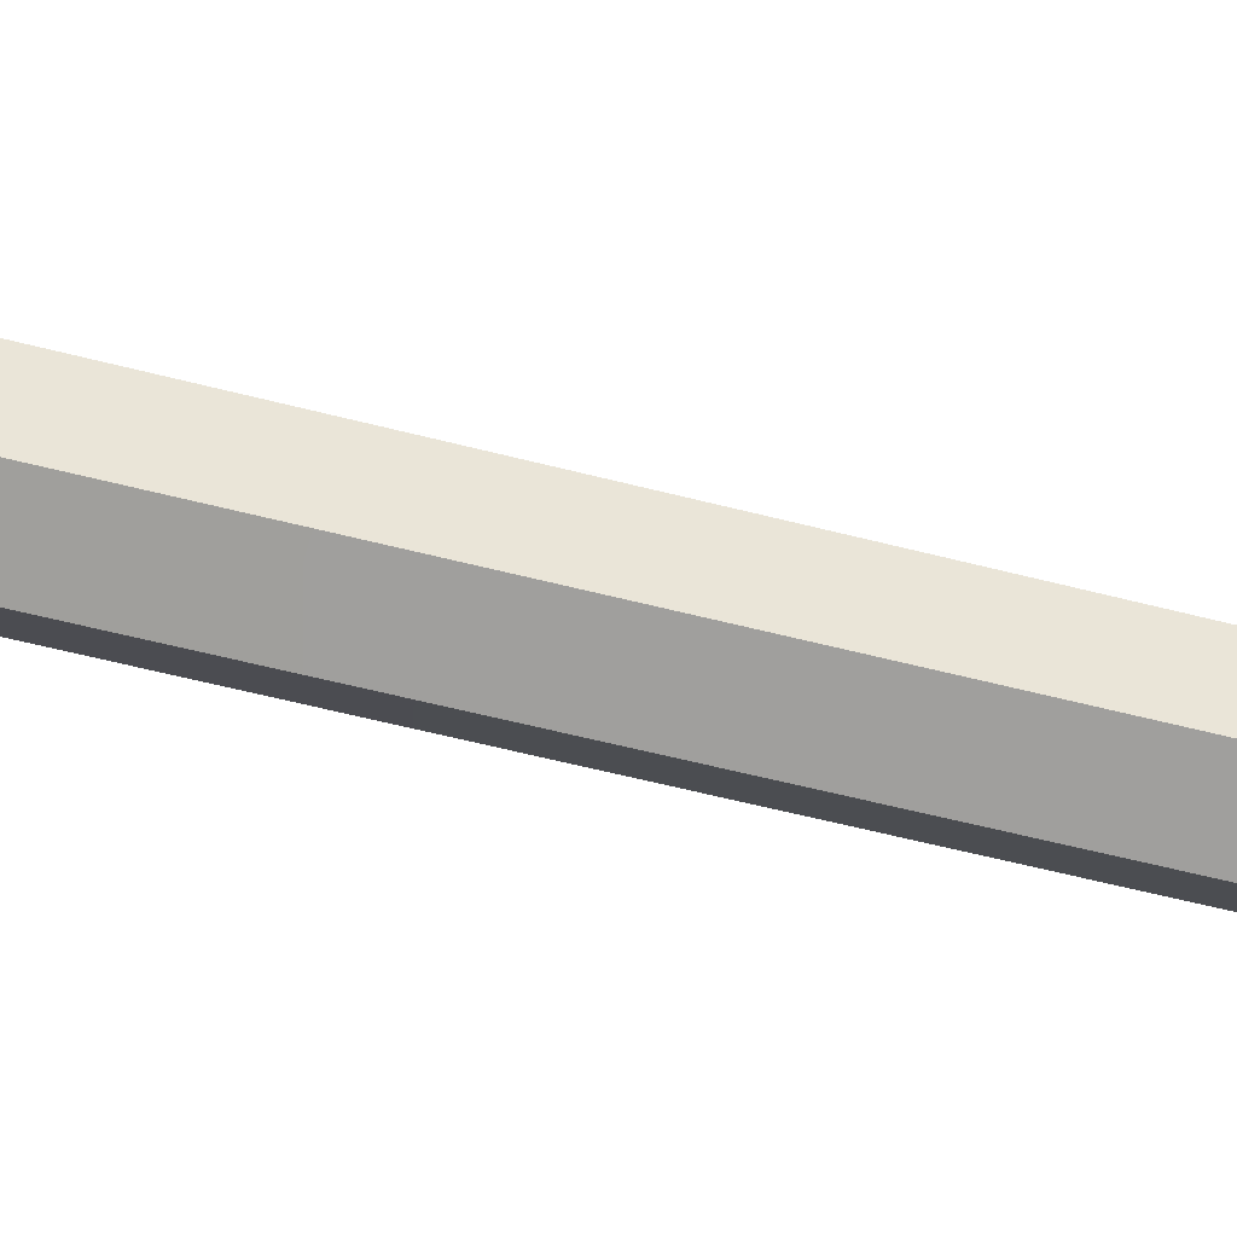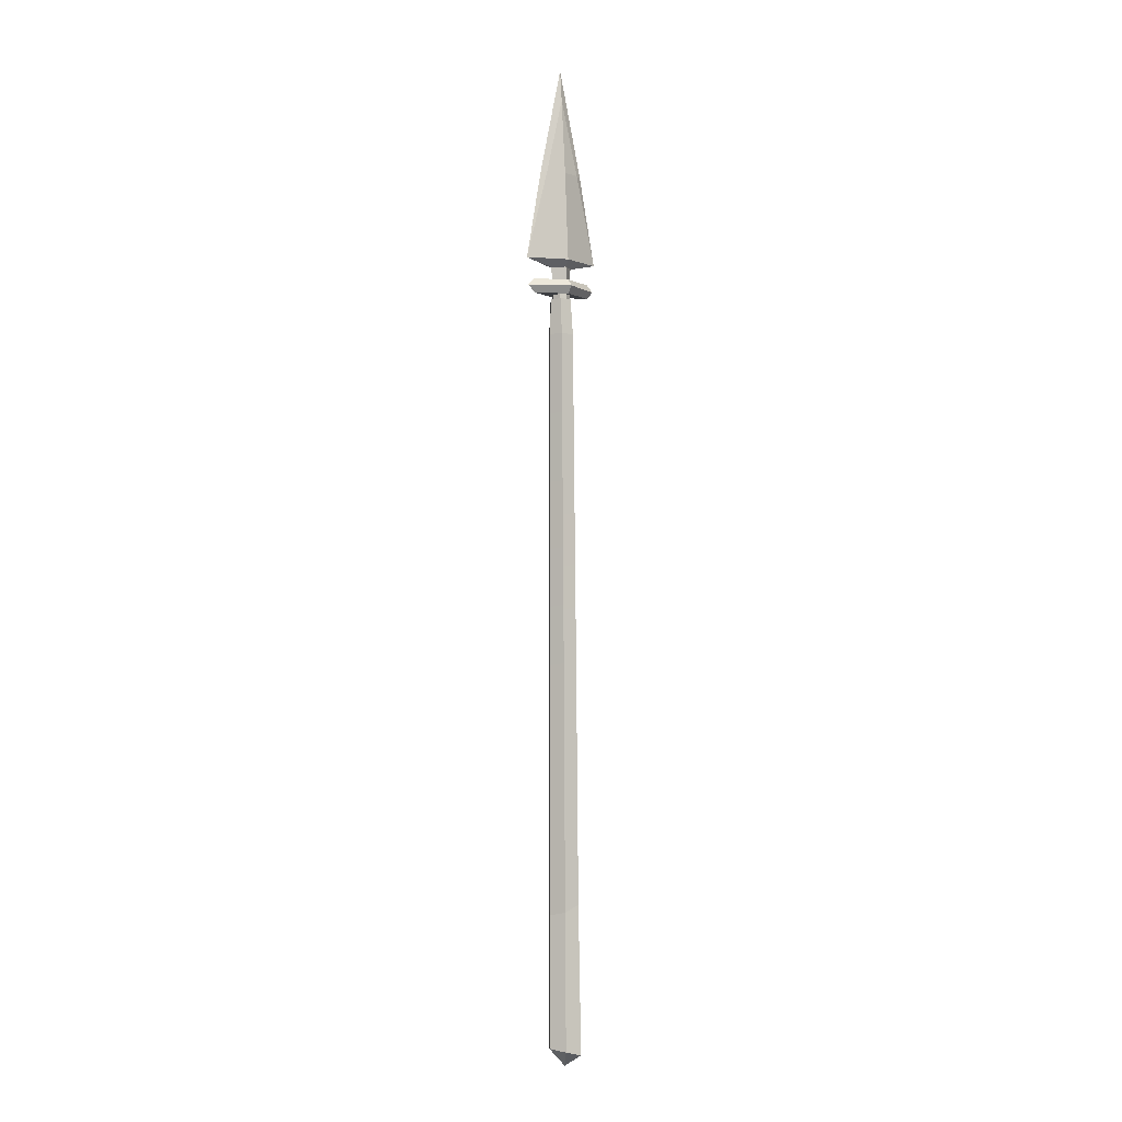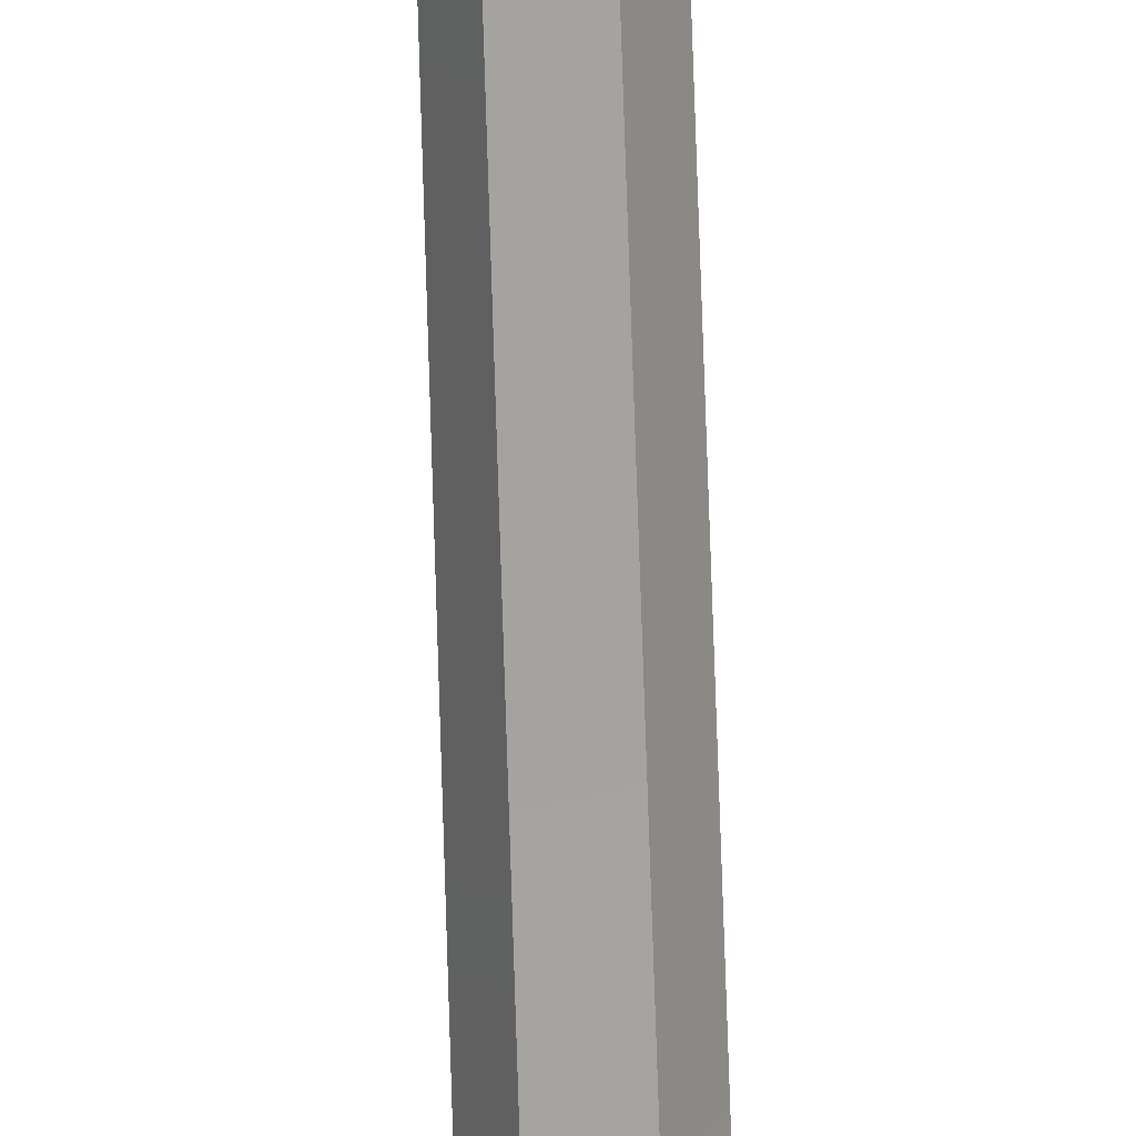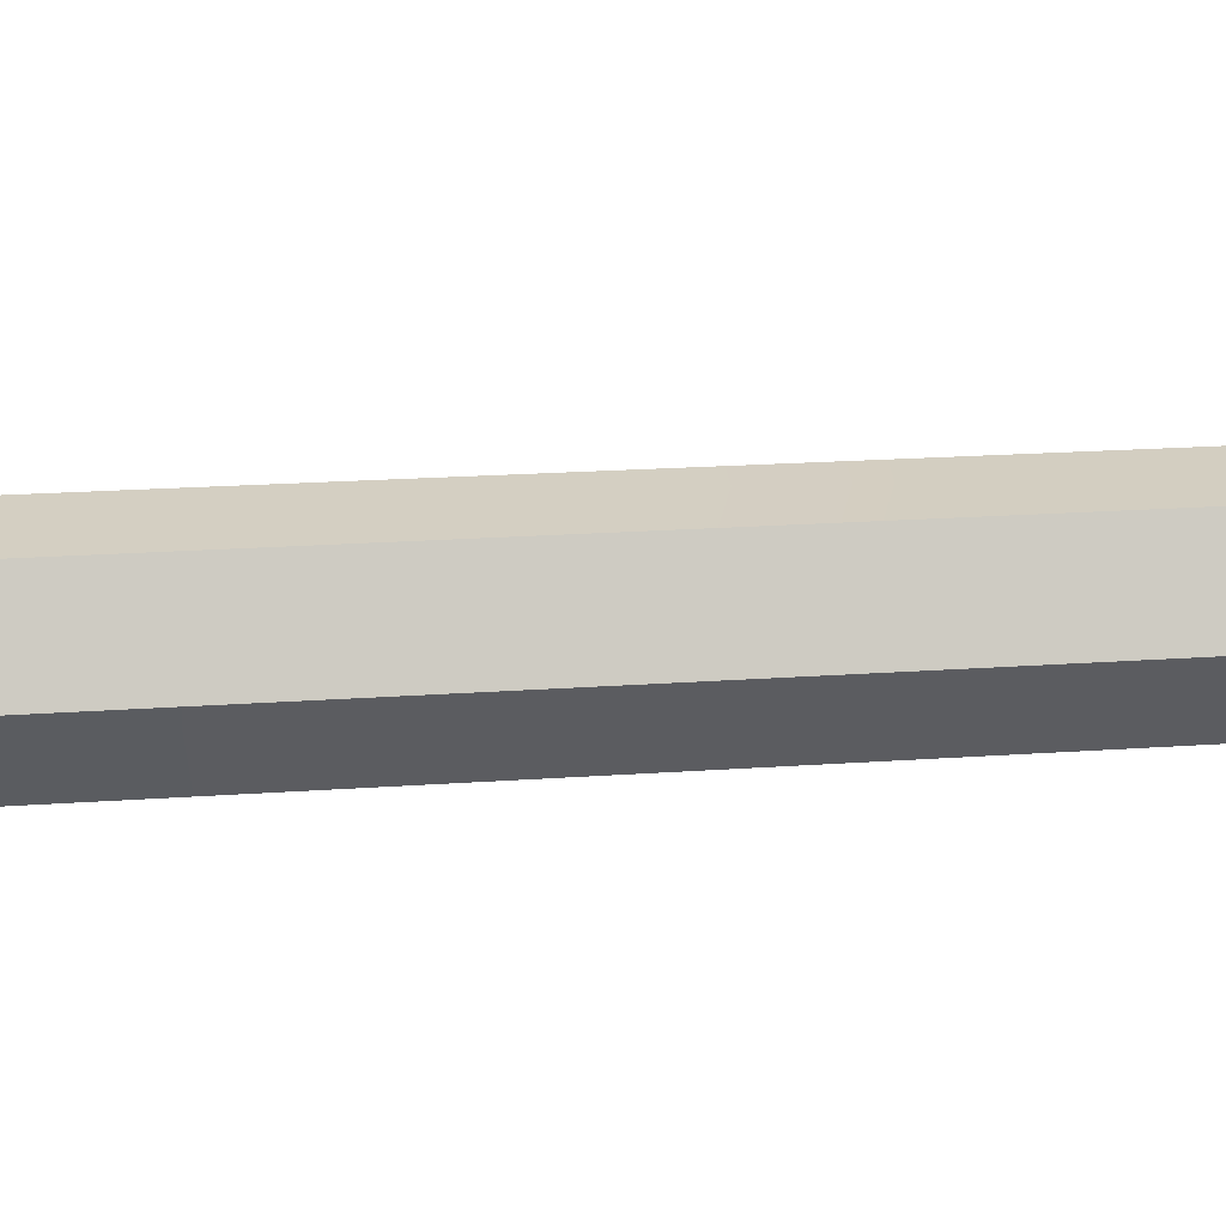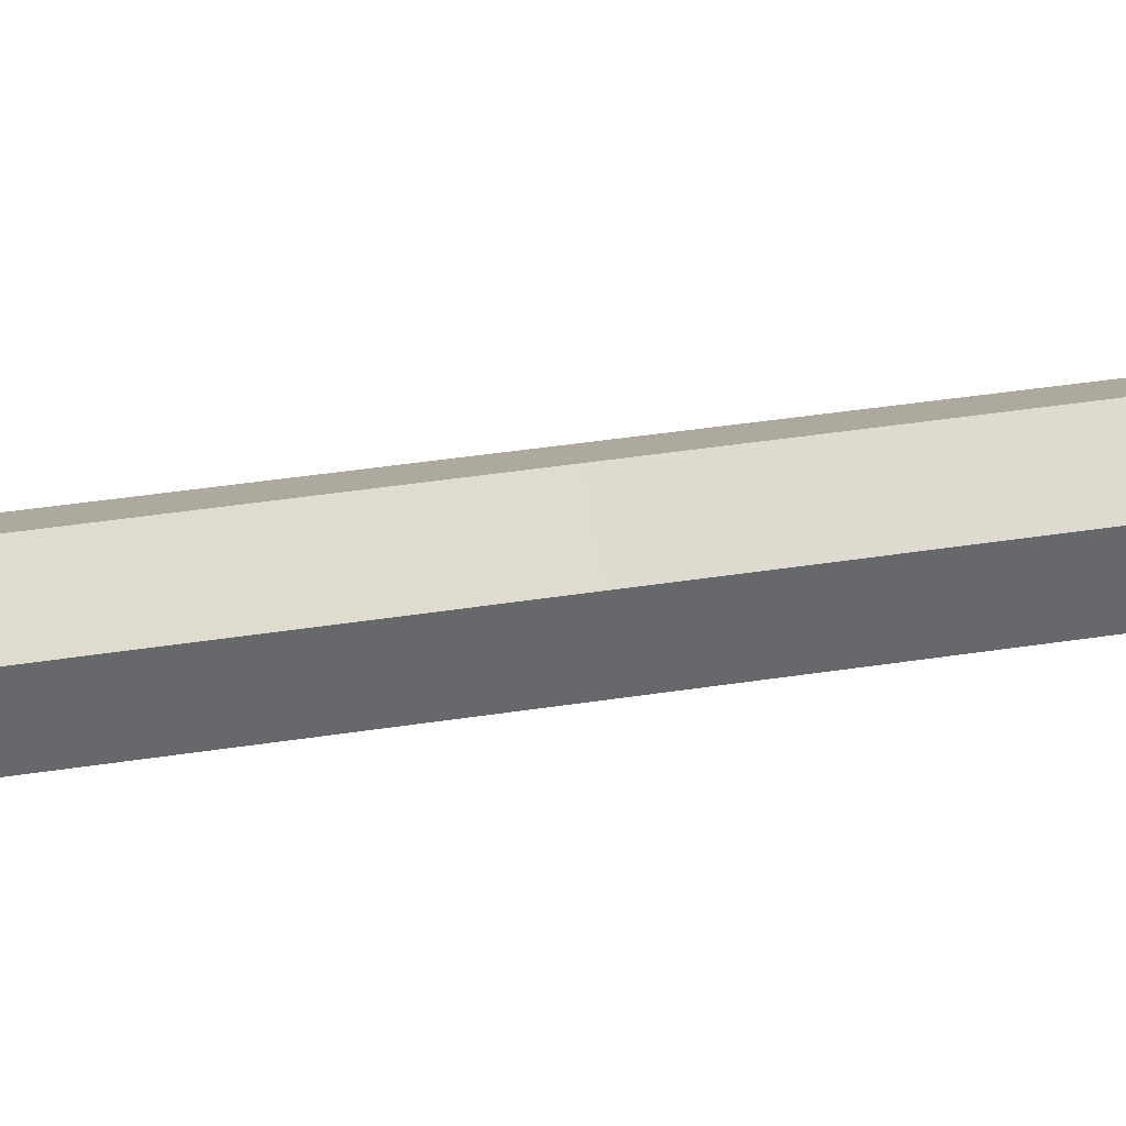
<metadata>
{"format":"obj","ext":"obj","renderer":"f3d","projection":"perspective","resolution":1024,"background":"white","views":[{"elev":-70.8,"azim":76.2,"up":"+Z"},{"elev":-3.1,"azim":146.2,"up":"+Y"},{"elev":-71.7,"azim":-178.3,"up":"+Z"},{"elev":25.5,"azim":84.6,"up":"+Z"},{"elev":-51.3,"azim":98.6,"up":"+Z"}]}
</metadata>
<code>
g boarspear
v 0.01838 -0.8457 -0.04817
v 0.0173 -0.4958 -0.04268
v -0.02336 -0.4787 -0.04261
v -0.02761 -0.8578 -0.04822
v -0.02761 -0.8578 -0.04822
v -0.02336 -0.4787 -0.04261
v -0.04369 -0.4704 -0.005727
v -0.0506 -0.8641 -0.007725
v -0.0506 -0.8641 -0.007725
v -0.04369 -0.4704 -0.005727
v -0.02336 -0.4793 0.03108
v -0.02761 -0.8584 0.03282
v -0.02761 -0.8584 0.03282
v -0.02336 -0.4793 0.03108
v 0.0173 -0.4964 0.03101
v 0.01838 -0.8464 0.03287
v 0.01838 -0.8464 0.03287
v 0.0173 -0.4964 0.03101
v 0.03764 -0.5047 -0.005876
v 0.04138 -0.84 -0.007622
v 0.04138 -0.84 -0.007622
v 0.03764 -0.5047 -0.005876
v 0.0173 -0.4958 -0.04268
v 0.01838 -0.8457 -0.04817
v -0.02761 -0.8578 -0.04822
v -0.004612 -0.8876 -0.007825
v 0.01838 -0.8457 -0.04817
v -0.0506 -0.8641 -0.007725
v -0.004612 -0.8876 -0.007825
v -0.02761 -0.8578 -0.04822
v -0.02761 -0.8584 0.03282
v -0.004612 -0.8876 -0.007825
v -0.0506 -0.8641 -0.007725
v 0.01838 -0.8464 0.03287
v -0.004612 -0.8876 -0.007825
v -0.02761 -0.8584 0.03282
v 0.04138 -0.84 -0.007622
v -0.004612 -0.8876 -0.007825
v 0.01838 -0.8464 0.03287
v 0.01838 -0.8457 -0.04817
v -0.004612 -0.8876 -0.007825
v 0.04138 -0.84 -0.007622
v -0.04369 -0.4704 -0.005727
v -0.04014 0.1112 -0.003103
v -0.02127 0.1065 0.03136
v -0.02336 -0.4793 0.03108
v -0.01802 0.9884 0.03302
v -0.03454 0.9882 0.002089
v -0.02336 -0.4787 -0.04261
v -0.02087 0.107 -0.03739
v -0.04014 0.1112 -0.003103
v -0.04369 -0.4704 -0.005727
v -0.03454 0.9882 0.002089
v -0.01668 0.9888 -0.02809
v 0.0173 -0.4958 -0.04268
v 0.01728 0.09811 -0.03718
v -0.02087 0.107 -0.03739
v -0.02336 -0.4787 -0.04261
v -0.01668 0.9888 -0.02809
v 0.01772 0.9901 -0.02722
v 0.03764 -0.5047 -0.005876
v 0.03613 0.09312 -0.002707
v 0.01728 0.09811 -0.03718
v 0.0173 -0.4958 -0.04268
v 0.01772 0.9901 -0.02722
v 0.0342 0.9895 0.003737
v 0.0173 -0.4964 0.03101
v 0.01685 0.0975 0.03158
v 0.03613 0.09312 -0.002707
v 0.03764 -0.5047 -0.005876
v 0.0342 0.9895 0.003737
v 0.0163 0.9892 0.0339
v -0.02336 -0.4793 0.03108
v -0.02127 0.1065 0.03136
v 0.01685 0.0975 0.03158
v 0.0173 -0.4964 0.03101
v 0.0163 0.9892 0.0339
v -0.01802 0.9884 0.03302
v -0.01802 0.9884 0.03302
v -0.01492 1.081 0.02957
v 0.014 1.081 0.03032
v 0.0163 0.9892 0.0339
v -0.03454 0.9882 0.002089
v -0.02884 1.08 0.003512
v -0.01492 1.081 0.02957
v -0.01802 0.9884 0.03302
v -0.01668 0.9888 -0.02809
v -0.01379 1.081 -0.02192
v -0.02884 1.08 0.003512
v -0.03454 0.9882 0.002089
v 0.01772 0.9901 -0.02722
v 0.0152 1.082 -0.02118
v -0.01379 1.081 -0.02192
v -0.01668 0.9888 -0.02809
v 0.0342 0.9895 0.003737
v 0.02909 1.081 0.004902
v 0.0152 1.082 -0.02118
v 0.01772 0.9901 -0.02722
v 0.0163 0.9892 0.0339
v 0.014 1.081 0.03032
v 0.02909 1.081 0.004902
v 0.0342 0.9895 0.003737
v -0.02884 1.08 0.003512
v -0.01379 1.081 -0.02192
v 0.0152 1.082 -0.02118
v 0.02909 1.081 0.004902
v -0.01492 1.081 0.02957
v 0.014 1.081 0.03032
v 0.0152 1.082 -0.02118
v 0.02909 1.081 0.004902
v -0.02884 1.08 0.003512
v -0.04327 1.414 0.01616
v 2.441e-06 1.616 0.01279
v -0.0003076 1.414 0.02696
v 2.441e-06 1.609 -0.0009759
v -0.04515 1.414 -0.004606
v -0.0003076 1.414 -0.01655
v -0.0003076 1.414 0.02696
v 2.441e-06 1.616 0.01279
v 0.04164 1.414 0.0173
v -0.0003076 1.414 -0.01655
v 0.04751 1.414 -0.003812
v 2.441e-06 1.609 -0.0009759
v -0.1046 1.183 0.003735
v -0.03068 1.166 0.00363
v 0 1.166 -0.02052
v 4.883e-06 1.184 -0.03111
v 4.883e-06 1.183 0.03858
v 0 1.166 0.02778
v -0.03068 1.166 0.00363
v -0.1046 1.183 0.003735
v 4.883e-06 1.184 -0.03111
v 0 1.166 -0.02052
v 0.03068 1.166 0.00363
v 0.1046 1.183 0.003735
v 0.1046 1.183 0.003735
v 0.03068 1.166 0.00363
v 0 1.166 0.02778
v 0 1.166 0.02778
v 4.883e-06 1.183 0.03858
v -0.03068 1.166 0.00363
v -0.02529 1.13 0.003297
v 0 1.13 -0.02239
v 0 1.166 -0.02052
v 0 1.166 0.02778
v 0 1.13 0.02899
v -0.02529 1.13 0.003297
v -0.02529 1.13 0.003297
v -0.03068 1.166 0.00363
v 0 1.166 -0.02052
v 0 1.13 -0.02239
v 0.02529 1.13 0.003297
v 0.03068 1.166 0.00363
v 0.03068 1.166 0.00363
v 0.02529 1.13 0.003297
v 0 1.13 0.02899
v 0 1.13 0.02899
v 0 1.166 0.02778
v 0.1002 1.112 0.00319
v 0.08228 1.094 0.003079
v 0 1.094 0.03775
v 0 1.112 0.05299
v 0 1.113 -0.04661
v 0 1.094 -0.03159
v 0.08228 1.094 0.003079
v 0.1002 1.112 0.00319
v -0.1002 1.112 0.00319
v -0.08228 1.094 0.003079
v 0 1.094 -0.03159
v 0 1.113 -0.04661
v 0 1.112 0.05299
v 0 1.094 0.03775
v -0.08228 1.094 0.003079
v -0.1002 1.112 0.00319
v 0.08228 1.13 0.003297
v 0.1002 1.112 0.00319
v 0 1.112 0.05299
v 0 1.13 0.03797
v 0 1.13 -0.03137
v 0 1.113 -0.04661
v 0.1002 1.112 0.00319
v 0.08228 1.13 0.003297
v -0.08228 1.13 0.003297
v -0.1002 1.112 0.00319
v 0 1.113 -0.04661
v 0 1.13 -0.03137
v 0 1.13 0.03797
v 0 1.112 0.05299
v -0.1002 1.112 0.00319
v -0.08228 1.13 0.003297
v 0.01697 1.094 0.01888
v 0.01697 1.078 0.01879
v 2.441e-06 1.078 0.02763
v 2.441e-06 1.094 0.02772
v 0.01552 1.094 -0.01414
v 0.01552 1.079 -0.01424
v 0.02426 1.078 0.002987
v 0.02426 1.094 0.003079
v -0.01616 1.094 -0.01328
v -0.01616 1.079 -0.01337
v 2.441e-06 1.079 -0.02165
v 2.441e-06 1.094 -0.02156
v -0.01637 1.094 0.01971
v -0.01637 1.078 0.01962
v -0.02426 1.078 0.002987
v -0.02426 1.094 0.003079
v 0.08228 1.094 0.003079
v 0.02426 1.094 0.003079
v 0.01697 1.094 0.01888
v 0 1.094 0.03775
v 0.01552 1.094 -0.01414
v 2.441e-06 1.094 -0.02156
v 0 1.094 -0.03159
v -0.08228 1.094 0.003079
v -0.01616 1.094 -0.01328
v -0.02426 1.094 0.003079
v -0.01637 1.094 0.01971
v 0.01697 1.094 0.01888
v 2.441e-06 1.094 0.02772
v -0.01637 1.094 0.01971
v 0.02529 1.13 0.003297
v 0.08228 1.13 0.003297
v 0 1.13 0.03797
v 0 1.13 0.02899
v 0 1.13 -0.02239
v 0 1.13 -0.03137
v -0.02529 1.13 0.003297
v -0.08228 1.13 0.003297
v 2.441e-06 1.094 0.02772
v 2.441e-06 1.078 0.02763
v -0.01637 1.078 0.01962
v -0.01637 1.094 0.01971
v 0.02426 1.094 0.003079
v 0.02426 1.078 0.002987
v 0.01697 1.078 0.01879
v 0.01697 1.094 0.01888
v 2.441e-06 1.094 -0.02156
v 2.441e-06 1.079 -0.02165
v 0.01552 1.079 -0.01424
v 0.01552 1.094 -0.01414
v -0.02426 1.094 0.003079
v -0.02426 1.078 0.002987
v -0.01616 1.079 -0.01337
v -0.01616 1.094 -0.01328
v -0.1046 1.183 0.003735
v -0.04327 1.414 0.01616
v -0.0003076 1.414 0.02696
v 4.883e-06 1.183 0.03858
v 4.883e-06 1.183 0.03858
v -0.0003076 1.414 0.02696
v 0.04164 1.414 0.0173
v 0.1046 1.183 0.003735
v 4.883e-06 1.184 -0.03111
v 0.1046 1.183 0.003735
v 0.04751 1.414 -0.003812
v -0.0003076 1.414 -0.01655
v -0.04515 1.414 -0.004606
v -0.1046 1.183 0.003735
v 4.883e-06 1.184 -0.03111
v -0.0003076 1.414 -0.01655
v 0.04164 1.414 0.0173
v 0.0614 1.414 0.005204
v 0.1046 1.183 0.003735
v 2.441e-06 1.616 0.01279
v 0 1.689 0.006672
v 0.0614 1.414 0.005204
v 0.04164 1.414 0.0173
v -0.06139 1.414 0.005204
v 0 1.689 0.006672
v 2.441e-06 1.616 0.01279
v -0.04327 1.414 0.01616
v -0.1046 1.183 0.003735
v -0.06139 1.414 0.005204
v -0.04327 1.414 0.01616
v -0.06139 1.414 0.005204
v -0.1046 1.183 0.003735
v -0.04515 1.414 -0.004606
v 0 1.689 0.006672
v -0.06139 1.414 0.005204
v -0.04515 1.414 -0.004606
v 0 1.689 0.006672
v 2.441e-06 1.609 -0.0009759
v 0.04751 1.414 -0.003812
v 0.0614 1.414 0.005204
v 0 1.689 0.006672
v 0 1.689 0.006672
v 2.441e-06 1.609 -0.0009759
v 0.1046 1.183 0.003735
v 0.0614 1.414 0.005204
v 0.04751 1.414 -0.003812
g boarspear_0
f 3 2 1
f 4 3 1
f 7 6 5
f 8 7 5
f 11 10 9
f 12 11 9
f 15 14 13
f 16 15 13
f 19 18 17
f 20 19 17
f 23 22 21
f 24 23 21
f 27 26 25
f 30 29 28
f 33 32 31
f 36 35 34
f 39 38 37
f 42 41 40
f 45 44 43
f 46 45 43
f 45 47 44
f 47 48 44
f 51 50 49
f 52 51 49
f 51 53 50
f 53 54 50
f 57 56 55
f 58 57 55
f 57 59 56
f 59 60 56
f 63 62 61
f 64 63 61
f 63 65 62
f 65 66 62
f 69 68 67
f 70 69 67
f 69 71 68
f 71 72 68
f 75 74 73
f 76 75 73
f 75 77 74
f 77 78 74
f 81 80 79
f 82 81 79
f 85 84 83
f 86 85 83
f 89 88 87
f 90 89 87
f 93 92 91
f 94 93 91
f 97 96 95
f 98 97 95
f 101 100 99
f 102 101 99
f 105 104 103
f 103 107 106
f 107 108 106
f 111 110 109
f 114 113 112
f 117 116 115
f 120 119 118
f 123 122 121
f 126 125 124
f 127 126 124
f 130 129 128
f 131 130 128
f 134 133 132
f 135 134 132
f 138 137 136
f 140 139 136
f 143 142 141
f 144 143 141
f 147 146 145
f 149 148 145
f 152 151 150
f 153 152 150
f 156 155 154
f 158 157 154
f 161 160 159
f 162 161 159
f 165 164 163
f 166 165 163
f 169 168 167
f 170 169 167
f 173 172 171
f 174 173 171
f 177 176 175
f 178 177 175
f 181 180 179
f 182 181 179
f 185 184 183
f 186 185 183
f 189 188 187
f 190 189 187
f 193 192 191
f 194 193 191
f 197 196 195
f 198 197 195
f 201 200 199
f 202 201 199
f 205 204 203
f 206 205 203
f 209 208 207
f 207 210 209
f 207 208 211
f 207 211 212
f 212 213 207
f 214 213 212
f 212 215 214
f 215 216 214
f 217 210 214
f 214 216 217
f 210 219 218
f 220 219 210
f 223 222 221
f 224 223 221
f 221 222 225
f 222 226 225
f 225 226 227
f 226 228 227
f 228 223 224
f 227 228 224
f 231 230 229
f 232 231 229
f 235 234 233
f 236 235 233
f 239 238 237
f 240 239 237
f 243 242 241
f 244 243 241
f 247 246 245
f 248 247 245
f 251 250 249
f 252 251 249
f 255 254 253
f 256 255 253
f 259 258 257
f 260 259 257
f 263 262 261
f 266 265 264
f 267 266 264
f 270 269 268
f 271 270 268
f 274 273 272
f 277 276 275
f 280 279 278
f 282 280 281
f 285 284 283
f 287 286 283
f 290 289 288

</code>
